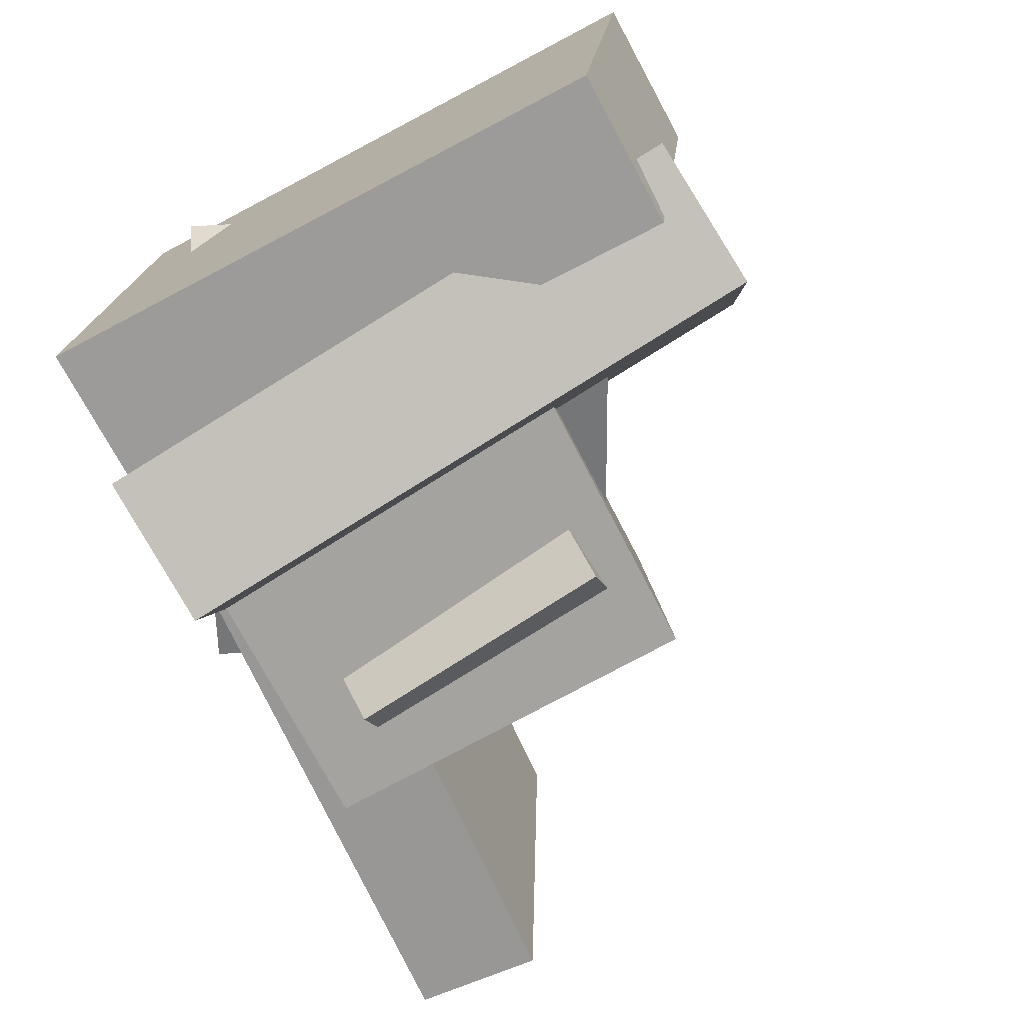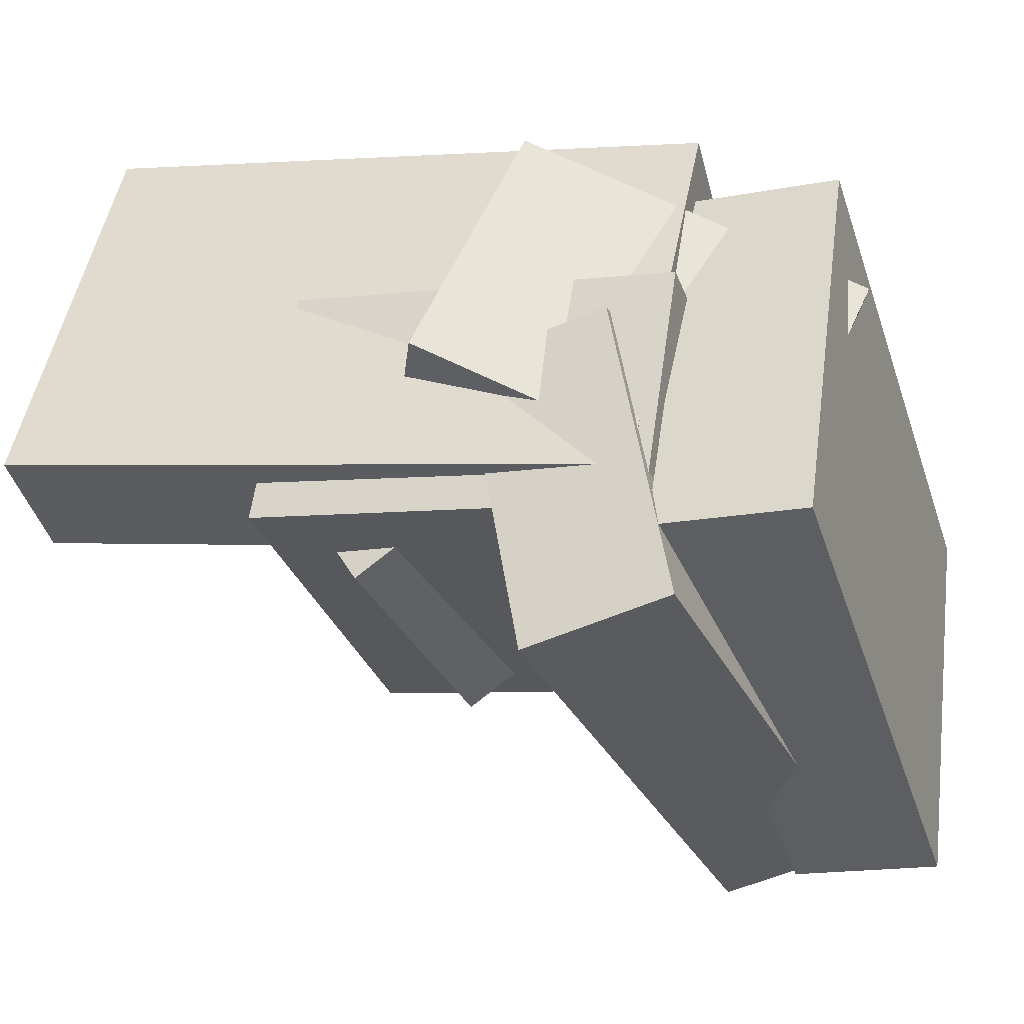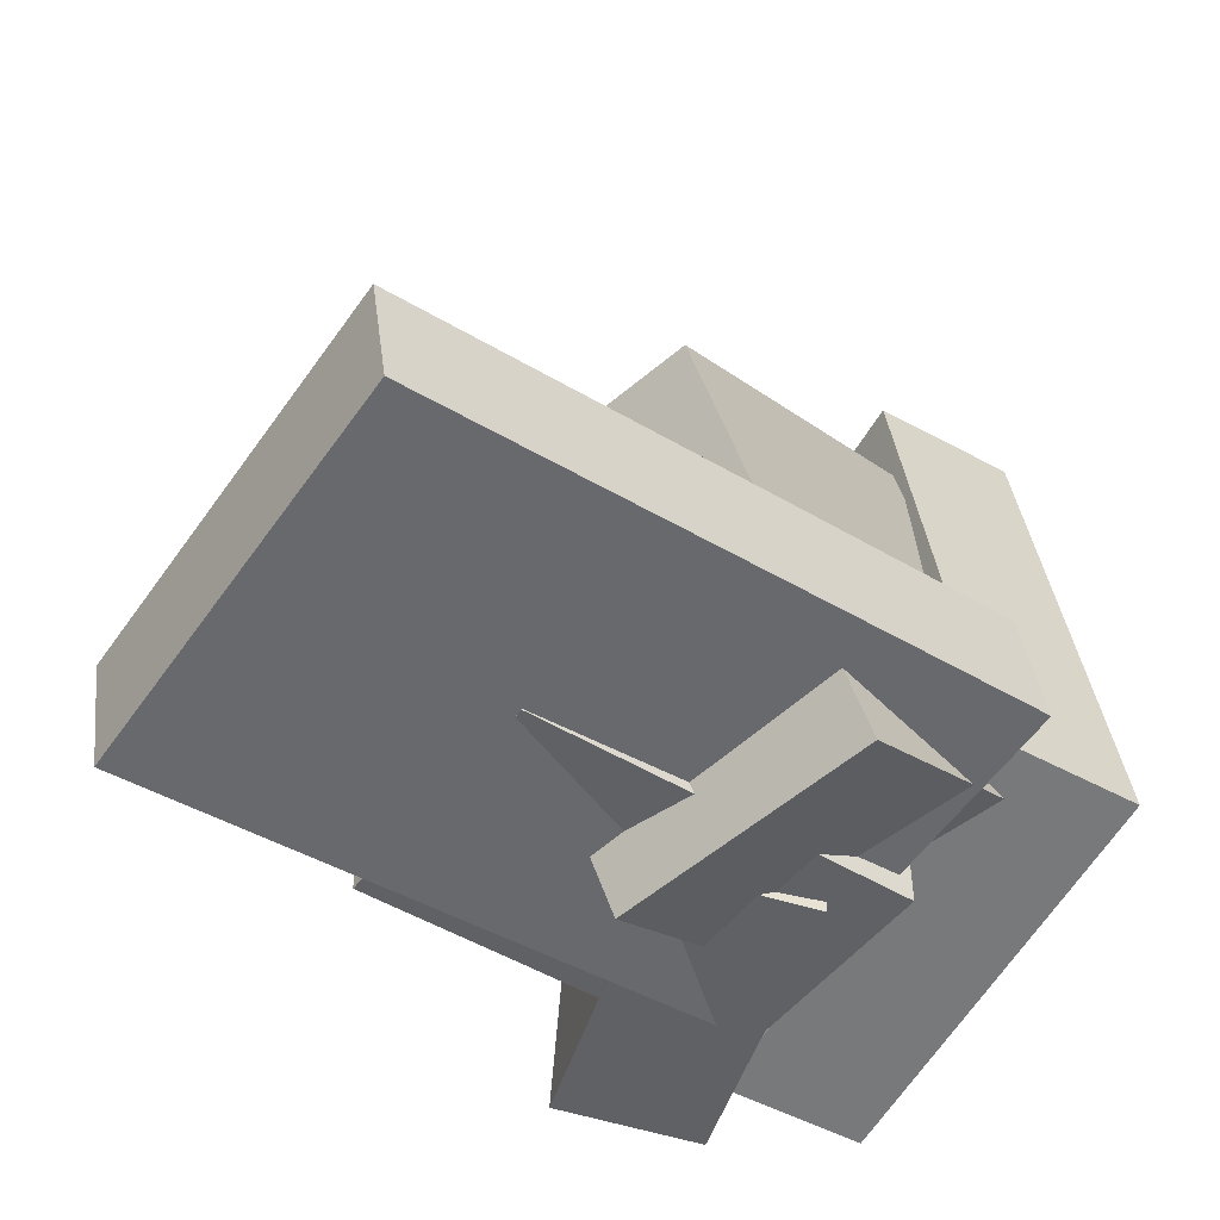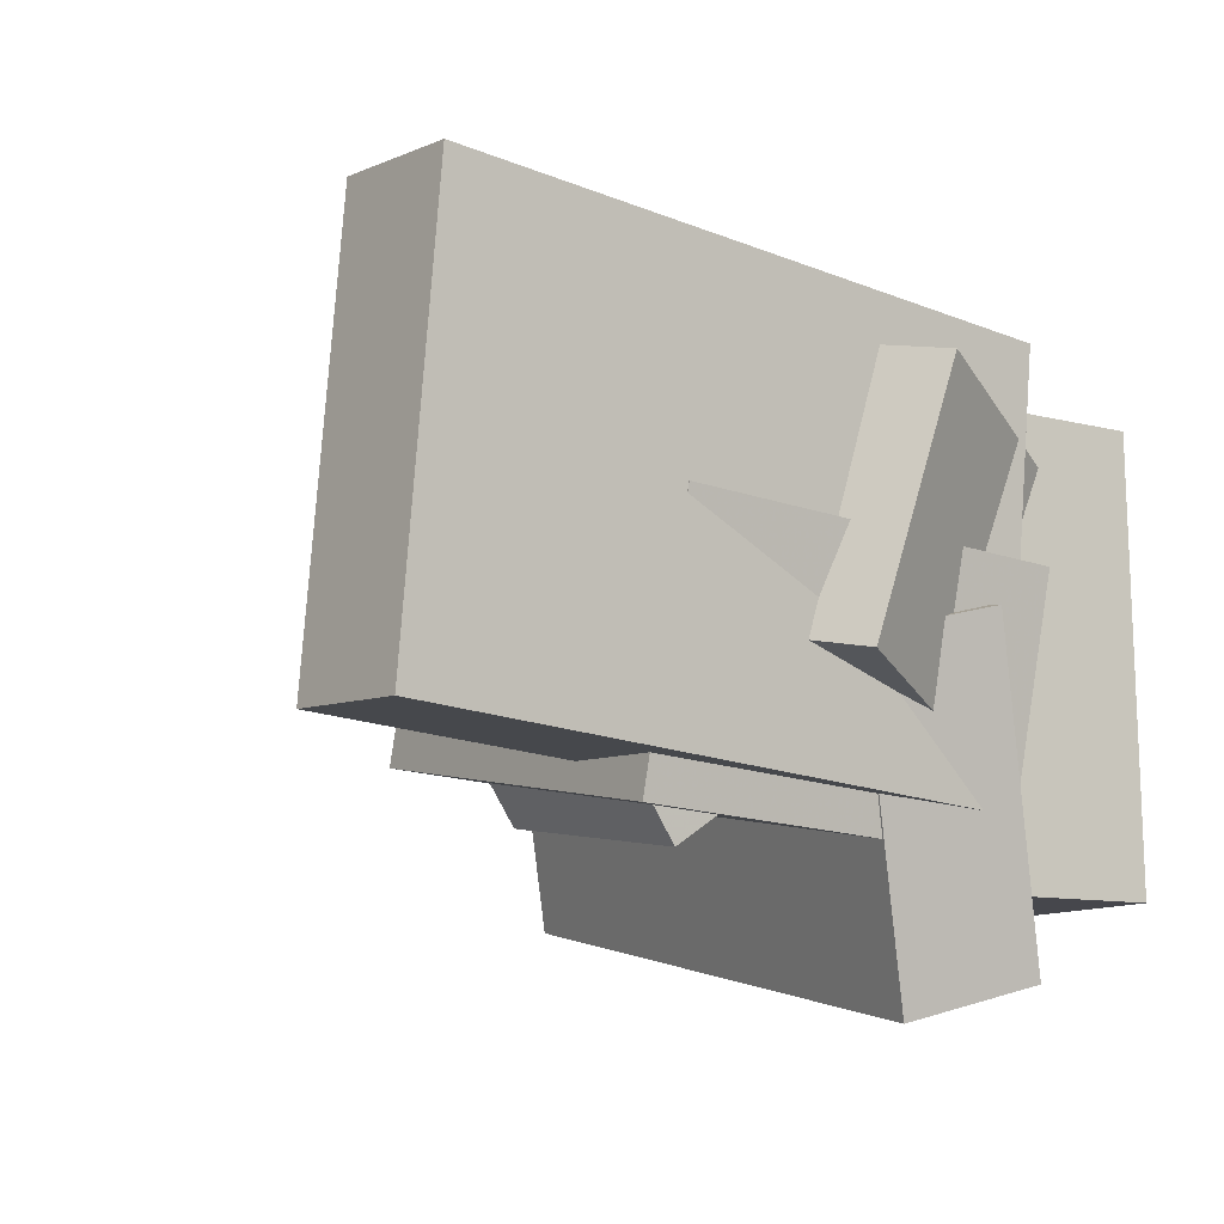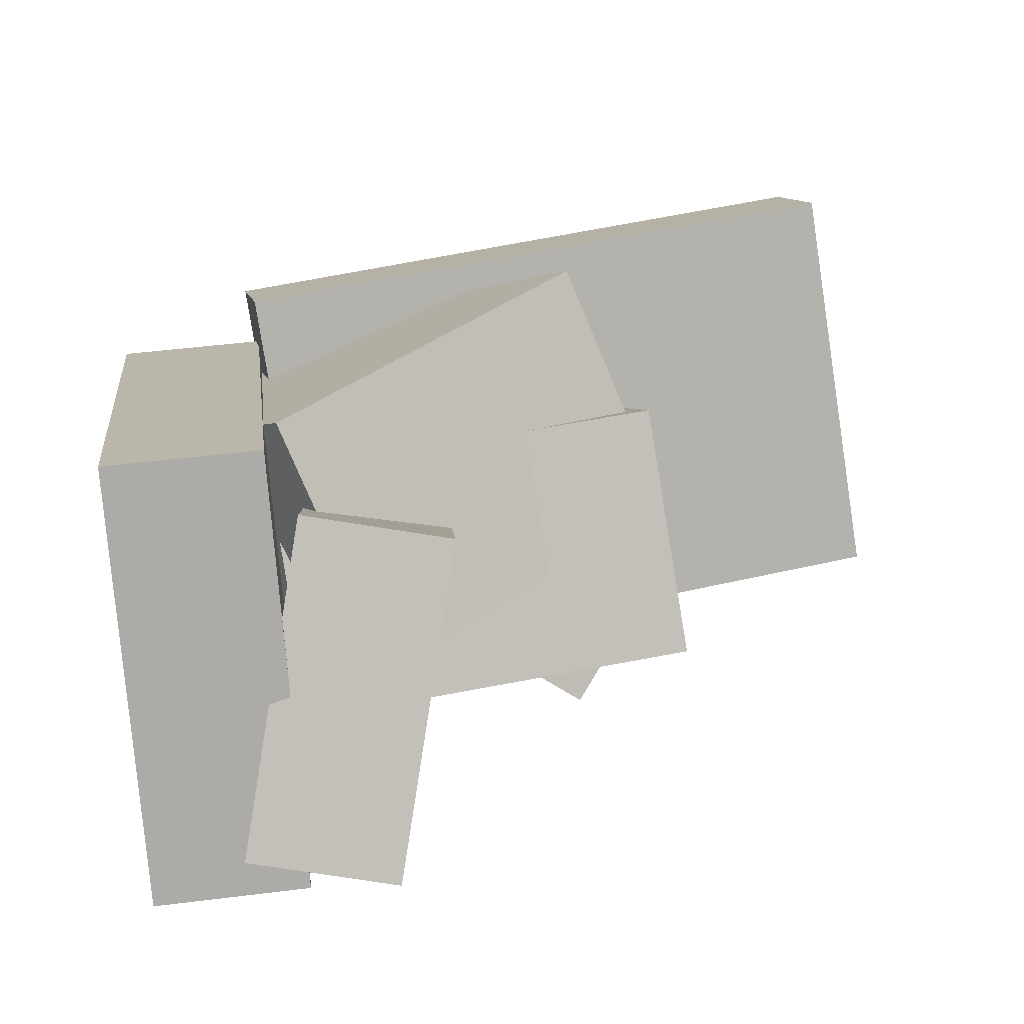
<metadata>
{"format":"obj","ext":"obj","renderer":"f3d","projection":"perspective","resolution":1024,"background":"white","views":[{"elev":-79.9,"azim":118.6,"up":"+Z"},{"elev":-33.6,"azim":19.5,"up":"+Z"},{"elev":-49.4,"azim":-25.7,"up":"+Y"},{"elev":-0.2,"azim":-34.4,"up":"+Z"},{"elev":4.9,"azim":174.4,"up":"+Z"}]}
</metadata>
<code>
v 0.08865 -0.4999 -0.4744
v 0.01672 -0.5106 -0.02355
v 0.1313 0.324 -0.4479
v 0.05939 0.3132 0.002932
v 0.2911 -0.5114 -0.4424
v 0.2192 -0.5221 0.008469
v 0.3338 0.3125 -0.4159
v 0.2618 0.3017 0.03495
f 1.0 7.0 5.0
f 1.0 3.0 7.0
f 1.0 4.0 3.0
f 1.0 2.0 4.0
f 3.0 8.0 7.0
f 3.0 4.0 8.0
f 5.0 7.0 8.0
f 5.0 8.0 6.0
f 1.0 5.0 6.0
f 1.0 6.0 2.0
f 2.0 6.0 8.0
f 2.0 8.0 4.0
v -0.2858 -0.5101 -0.205
v -0.2296 -0.5182 0.1412
v -0.2955 0.01628 -0.1912
v -0.2393 0.00819 0.1551
v 0.2544 -0.4979 -0.2924
v 0.3106 -0.506 0.05386
v 0.2447 0.0285 -0.2785
v 0.3009 0.0204 0.06773
f 9.0 15.0 13.0
f 9.0 11.0 15.0
f 9.0 12.0 11.0
f 9.0 10.0 12.0
f 11.0 16.0 15.0
f 11.0 12.0 16.0
f 13.0 15.0 16.0
f 13.0 16.0 14.0
f 9.0 13.0 14.0
f 9.0 14.0 10.0
f 10.0 14.0 16.0
f 10.0 16.0 12.0
v 0.2604 -0.5104 -0.3361
v 0.3164 -0.4145 0.2485
v 0.2481 0.2657 -0.4623
v 0.3041 0.3617 0.1223
v 0.4666 -0.5104 -0.3558
v 0.5225 -0.4144 0.2288
v 0.4543 0.2658 -0.482
v 0.5102 0.3618 0.1026
f 17.0 23.0 21.0
f 17.0 19.0 23.0
f 17.0 20.0 19.0
f 17.0 18.0 20.0
f 19.0 24.0 23.0
f 19.0 20.0 24.0
f 21.0 23.0 24.0
f 21.0 24.0 22.0
f 17.0 21.0 22.0
f 17.0 22.0 18.0
f 18.0 22.0 24.0
f 18.0 24.0 20.0
v -0.02965 -0.5934 -0.03962
v 0.1194 -0.557 0.3004
v -0.2763 -0.07925 0.0135
v -0.1273 -0.04285 0.3535
v 0.3866 -0.3724 -0.2458
v 0.5357 -0.336 0.09421
v 0.1399 0.1418 -0.1927
v 0.289 0.1782 0.1473
f 25.0 31.0 29.0
f 25.0 27.0 31.0
f 25.0 28.0 27.0
f 25.0 26.0 28.0
f 27.0 32.0 31.0
f 27.0 28.0 32.0
f 29.0 31.0 32.0
f 29.0 32.0 30.0
f 25.0 29.0 30.0
f 25.0 30.0 26.0
f 26.0 30.0 32.0
f 26.0 32.0 28.0
v -0.6305 -0.5773 -0.08414
v -0.5343 -0.5109 0.4829
v -0.6471 -0.4034 -0.1017
v -0.5509 -0.337 0.4653
v 0.2409 -0.5101 -0.2399
v 0.3371 -0.4436 0.3271
v 0.2243 -0.3362 -0.2575
v 0.3206 -0.2698 0.3095
f 33.0 39.0 37.0
f 33.0 35.0 39.0
f 33.0 36.0 35.0
f 33.0 34.0 36.0
f 35.0 40.0 39.0
f 35.0 36.0 40.0
f 37.0 39.0 40.0
f 37.0 40.0 38.0
f 33.0 37.0 38.0
f 33.0 38.0 34.0
f 34.0 38.0 40.0
f 34.0 40.0 36.0
v -0.1725 -0.4121 -0.2649
v -0.2835 -0.403 -0.07762
v -0.1472 -0.03502 -0.2682
v -0.2583 -0.02592 -0.08096
v 0.2202 -0.4363 -0.03092
v 0.1091 -0.4272 0.1564
v 0.2454 -0.05926 -0.03427
v 0.1344 -0.05016 0.153
f 41.0 47.0 45.0
f 41.0 43.0 47.0
f 41.0 44.0 43.0
f 41.0 42.0 44.0
f 43.0 48.0 47.0
f 43.0 44.0 48.0
f 45.0 47.0 48.0
f 45.0 48.0 46.0
f 41.0 45.0 46.0
f 41.0 46.0 42.0
f 42.0 46.0 48.0
f 42.0 48.0 44.0

</code>
